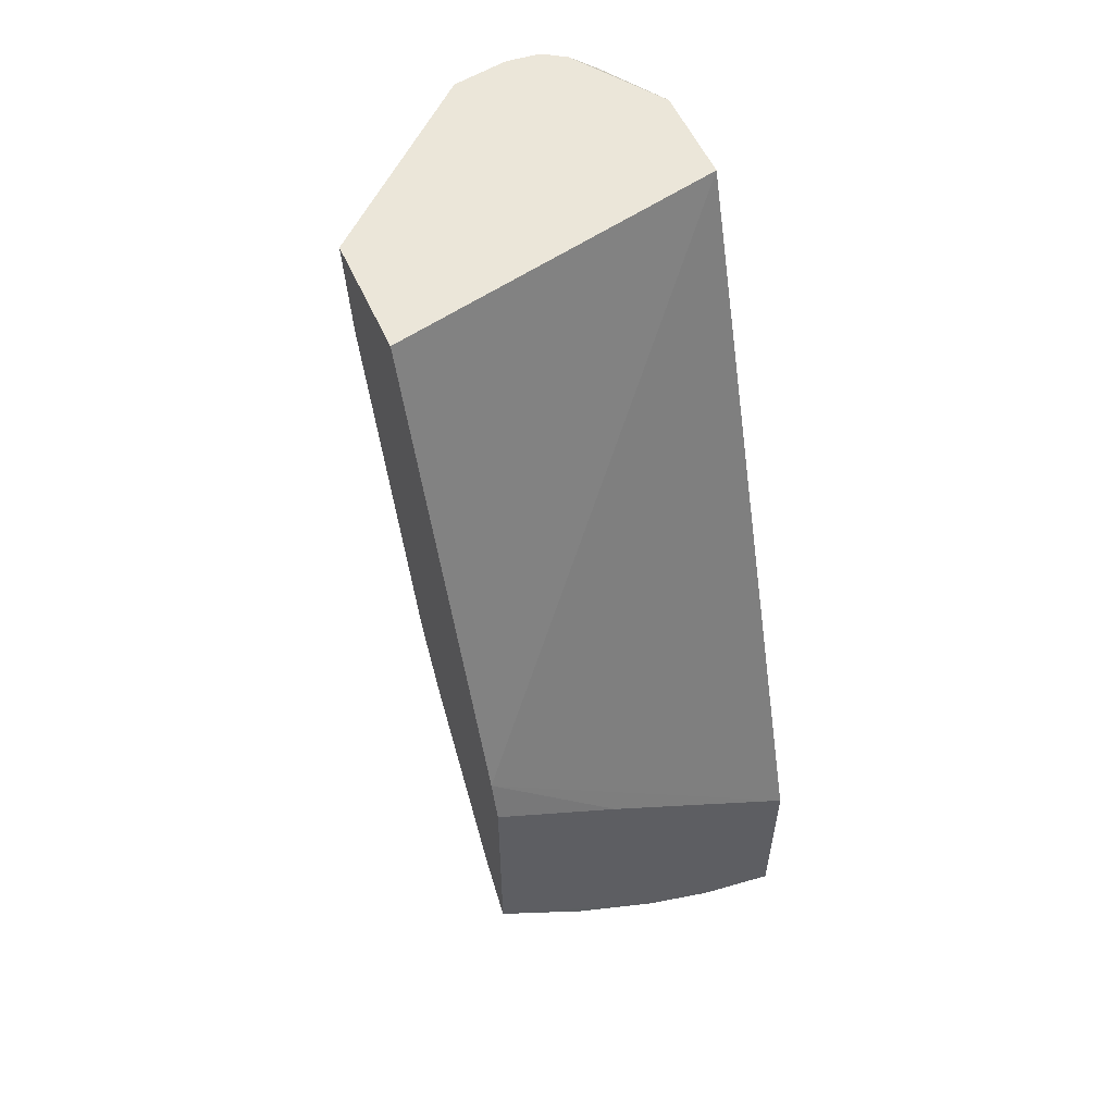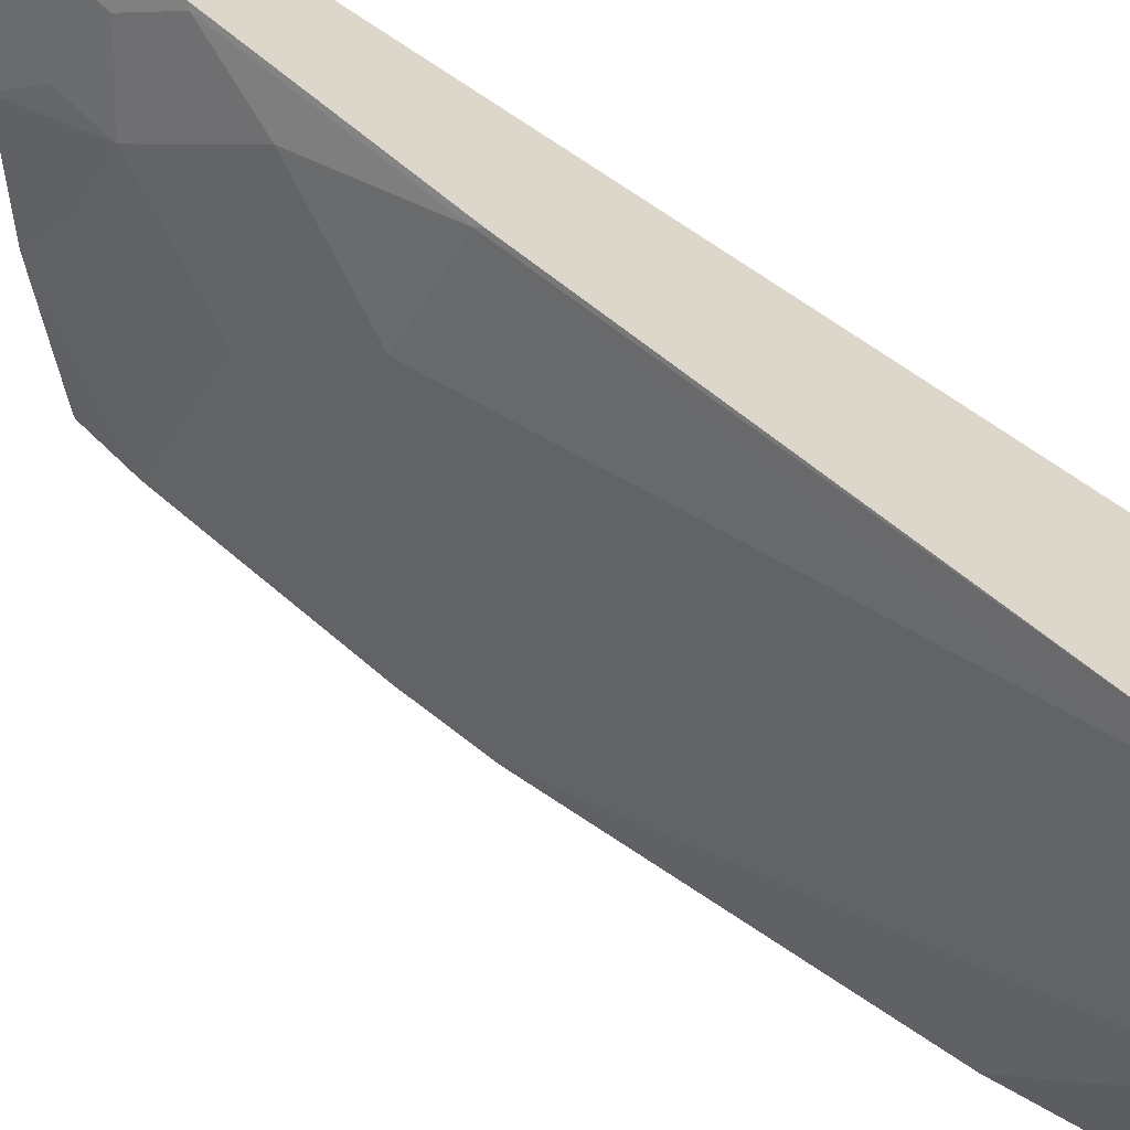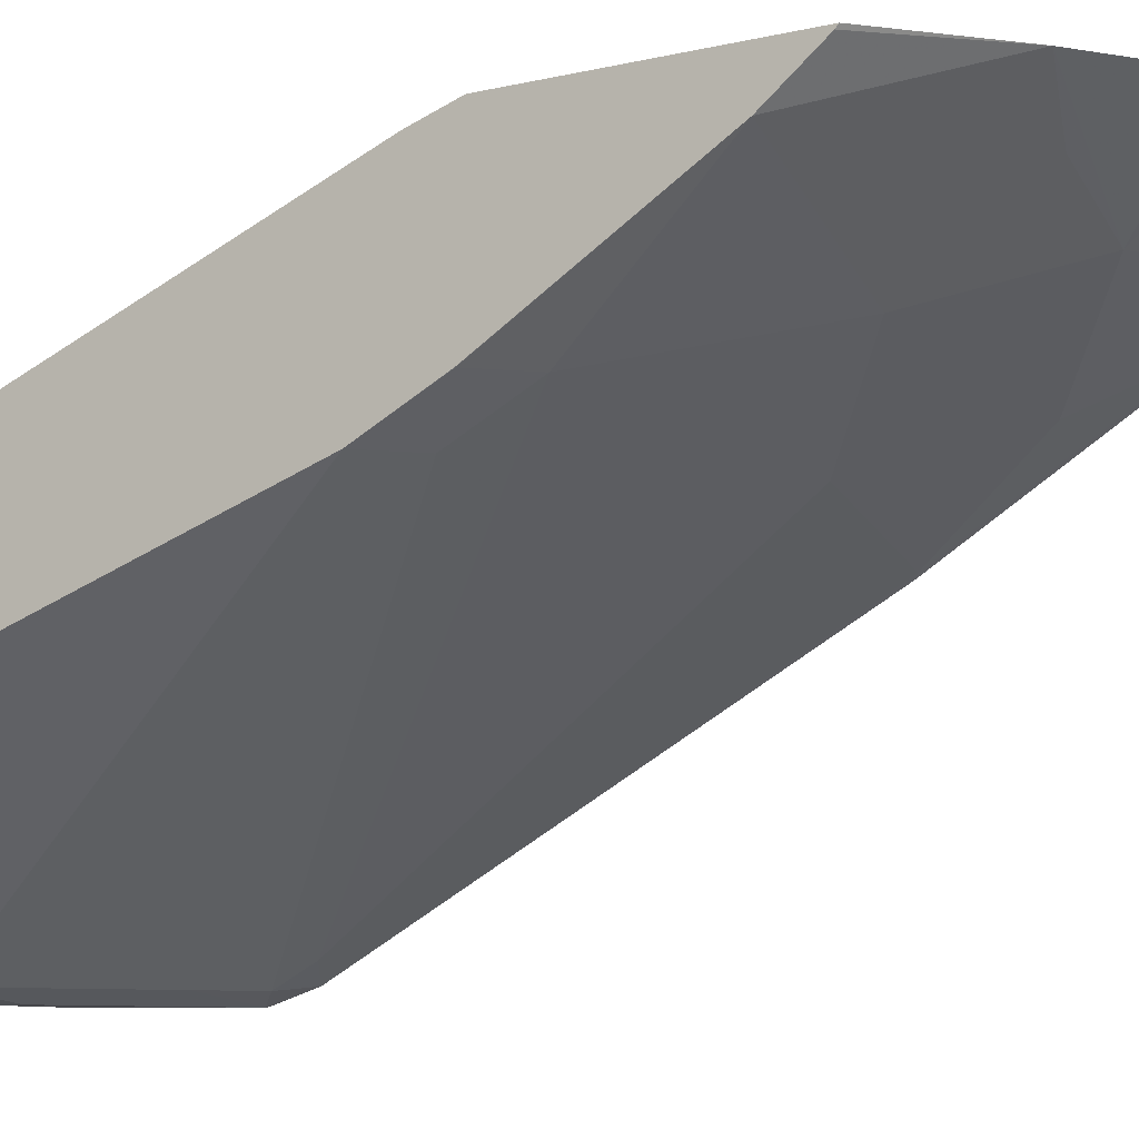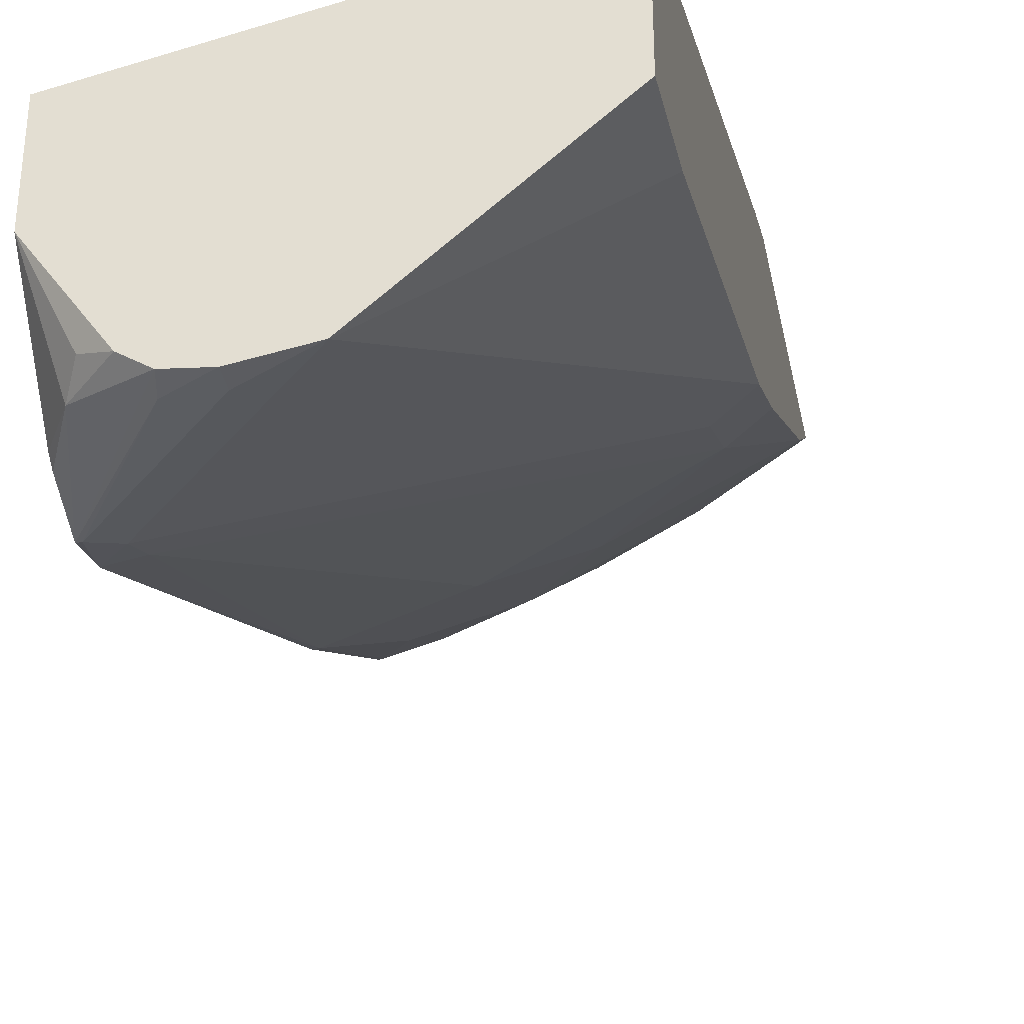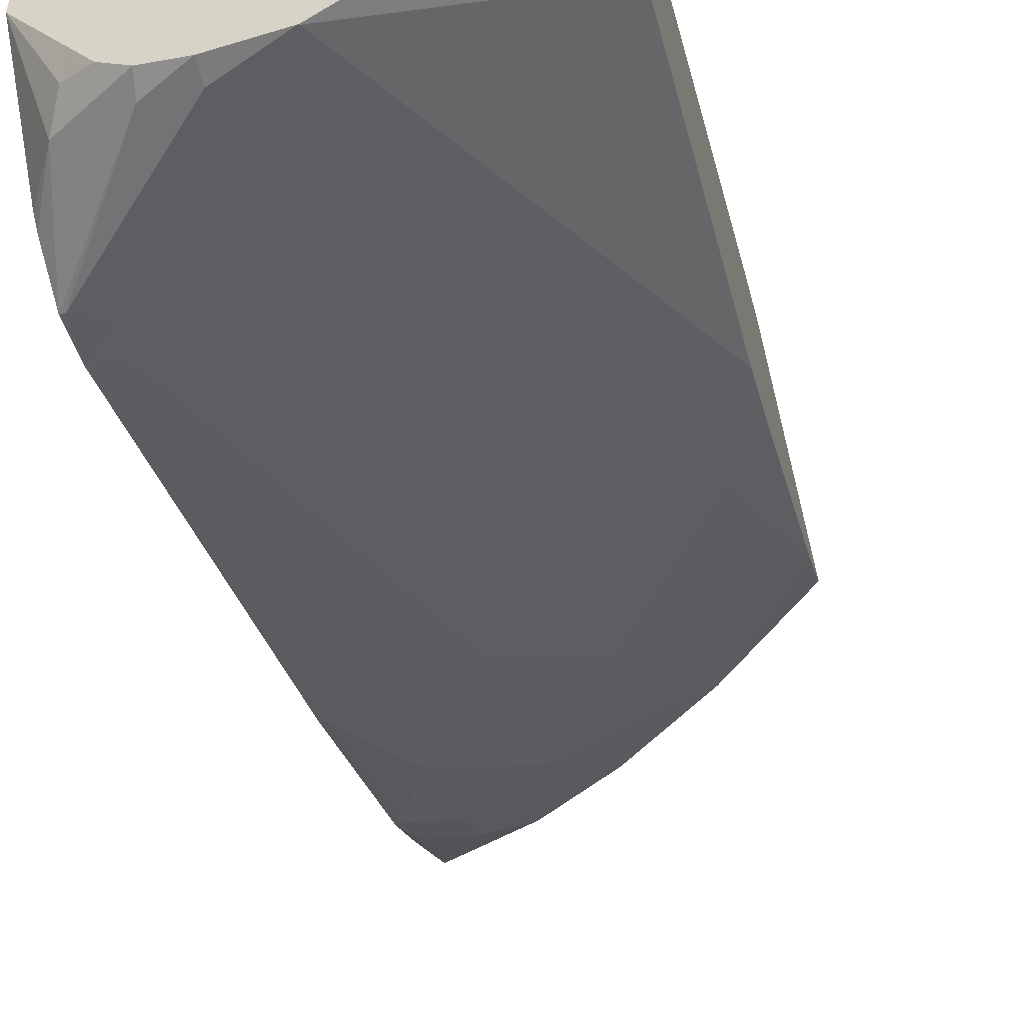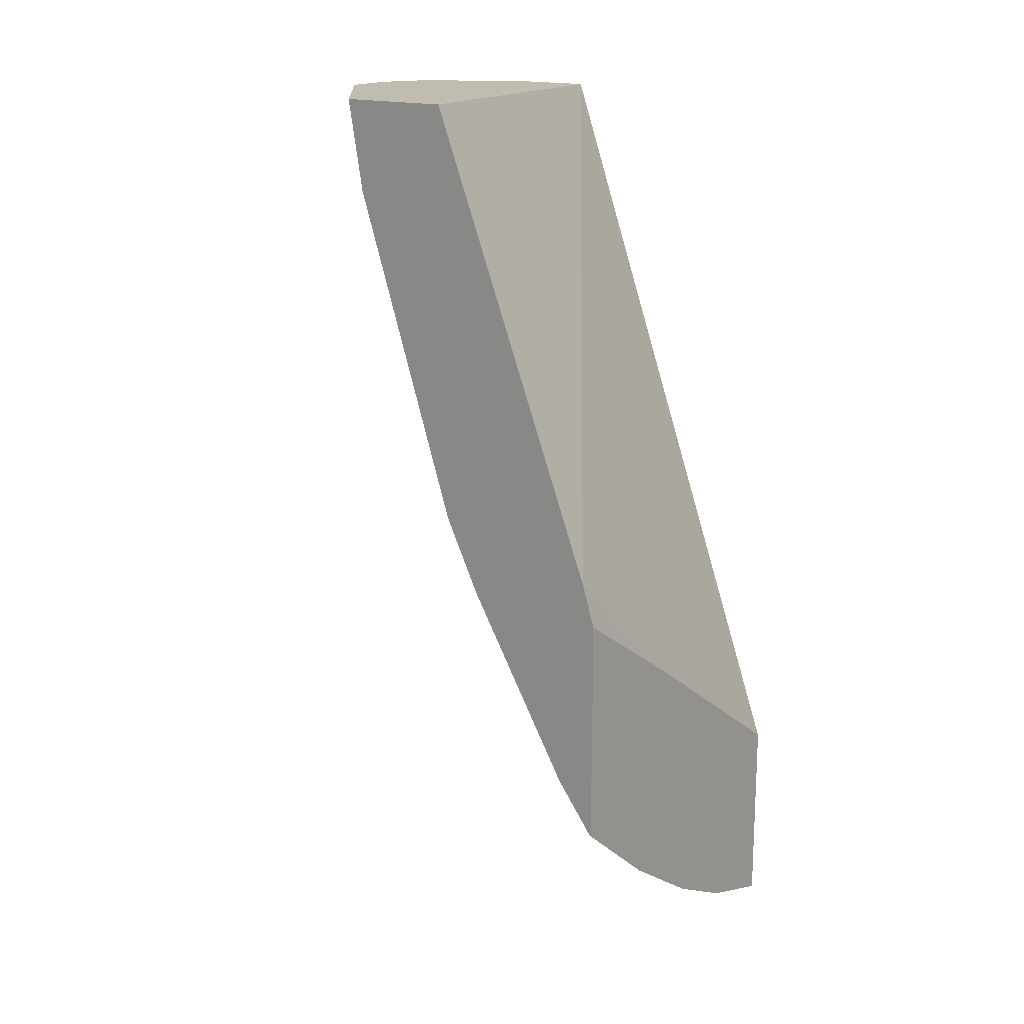
<metadata>
{"format":"obj","ext":"obj","renderer":"f3d","projection":"perspective","resolution":1024,"background":"white","views":[{"elev":56.0,"azim":156.0,"up":"+Z"},{"elev":-60.1,"azim":-117.5,"up":"+Y"},{"elev":-9.9,"azim":122.0,"up":"+Y"},{"elev":-35.9,"azim":11.4,"up":"+Y"},{"elev":-55.9,"azim":13.7,"up":"+Y"},{"elev":16.6,"azim":128.0,"up":"+Z"}]}
</metadata>
<code>
v 0.3758 -0.2505 -0.3758
v 0.4697 -0.2453 -0.3027
v 0.4384 -0.2505 -0.3131
v 0.4693 -0.2455 -0.3023
v 0.4698 -0.2452 -0.3023
v 0.5638 -0.1632 -0.3023
v 0.5638 -0.1539 -0.3549
v 0.5638 -0.09124 -0.5428
v 0.5427 -0.09135 -0.5636
v 0.5636 -0.07048 -0.5845
v 0.5427 -0.07048 -0.6054
v 0.3862 -0.2348 -0.4071
v 0.3862 -0.2453 -0.3862
v 0.3732 -0.2433 -0.3992
v 0.4071 -0.2453 -0.3653
v 0.3732 -0.25 -0.3763
v 0.3732 -0.1141 -0.6446
v 0.3758 -0.1122 -0.6471
v 0.4384 -0.09135 -0.6471
v 0.4801 -0.0496 -0.6889
v 0.5638 -0.007653 -0.689
v 0.4801 -0.007835 -0.7515
v 0.5114 0.01564 -0.7619
v 0.4384 -0.02871 -0.7515
v 0.3966 -0.07048 -0.7097
v 0.3758 -0.0496 -0.7515
v 0.3966 -0.02871 -0.7723
v 0.3966 -0.006975 -0.8002
v 0.3758 -0.02785 -0.7793
v 0.3732 -0.04947 -0.7523
v 0.3732 0.01569 -0.8303
v 0.3732 -0.02785 -0.7793
v 0.4196 0.01569 -0.8162
v 0.4614 0.01569 -0.7953
v 0.5638 0.01569 -0.7182
v 0.4384 -0.006975 -0.7793
v 0.5638 0.01395 -0.7166
v 0.5636 0.0139 -0.7167
v 0.5638 0.007929 -0.5638
v 0.5638 0.01569 -0.588
v 0.4906 0.01569 -0.6367
v 0.3732 0.01569 -0.7188
v 0.3732 -0.1353 -0.3023
v 0.5638 -0.09522 -0.3023
v 0.5638 -0.07029 -0.5847
v 0.4384 -0.2505 -0.3023
v 0.4175 -0.2505 -0.3131
v 0.4197 -0.2483 -0.3023
v 0.3732 -0.1899 -0.3023
v 0.4072 -0.24 -0.3023
v 0.3862 -0.24 -0.3236
v 0.3932 -0.2331 -0.3096
v 0.3732 -0.2375 -0.347
v 0.3732 -0.241 -0.3523
f 35 31 42
f 45 10 21
f 45 21 8
f 8 21 7
f 7 21 44
f 44 21 39
f 44 39 43
f 42 43 39
f 42 31 43
f 40 35 42
f 36 34 24
f 41 42 39
f 41 39 40
f 40 39 35
f 35 39 21
f 37 35 21
f 37 21 38
f 37 38 23
f 37 23 35
f 36 24 28
f 36 28 34
f 45 8 10
f 41 40 42
f 10 11 21
f 17 16 31
f 6 44 4
f 24 34 23
f 16 43 31
f 49 46 43
f 49 43 16
f 53 49 16
f 54 53 16
f 54 16 51
f 54 51 53
f 53 51 49
f 52 50 49
f 52 49 51
f 52 51 50
f 50 51 48
f 50 48 49
f 48 46 49
f 47 46 48
f 47 48 16
f 47 16 1
f 47 1 46
f 1 3 46
f 46 3 4
f 46 4 43
f 4 44 43
f 6 7 44
f 23 34 35
f 22 21 20
f 33 31 34
f 18 14 17
f 14 16 17
f 14 1 16
f 2 1 15
f 9 2 15
f 13 9 15
f 13 15 1
f 13 1 14
f 13 14 12
f 13 12 9
f 12 14 18
f 9 12 11
f 9 10 8
f 9 8 2
f 2 8 7
f 2 7 6
f 5 2 6
f 5 6 4
f 5 4 2
f 2 4 3
f 2 3 1
f 48 51 16
f 9 11 10
f 12 18 19
f 12 19 11
f 20 11 19
f 33 34 28
f 33 28 31
f 29 31 28
f 32 31 29
f 32 29 30
f 32 30 31
f 30 17 31
f 18 17 30
f 18 25 19
f 26 25 18
f 26 18 30
f 26 30 29
f 26 29 28
f 27 26 28
f 27 28 24
f 27 24 26
f 26 24 25
f 24 19 25
f 24 20 19
f 22 20 24
f 22 24 23
f 22 23 21
f 20 21 11
f 34 31 35
f 38 21 23

</code>
